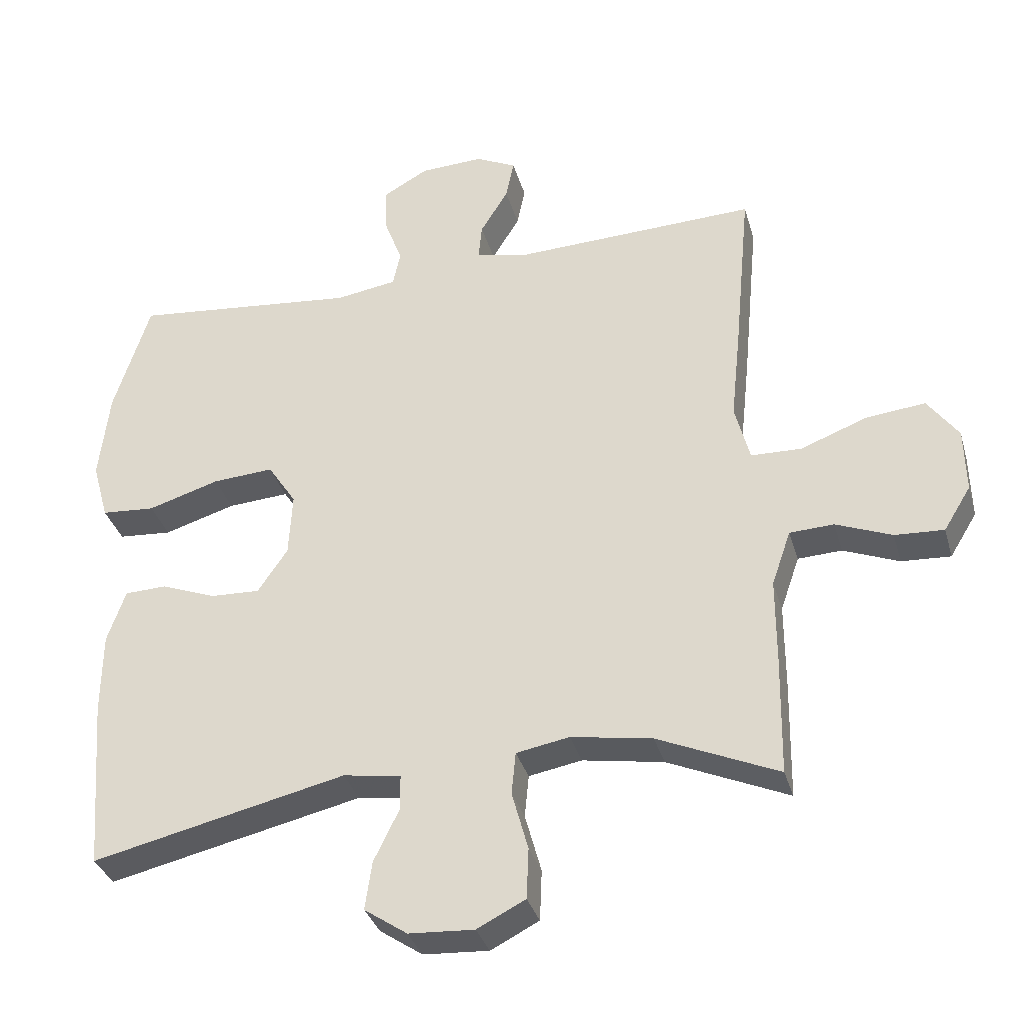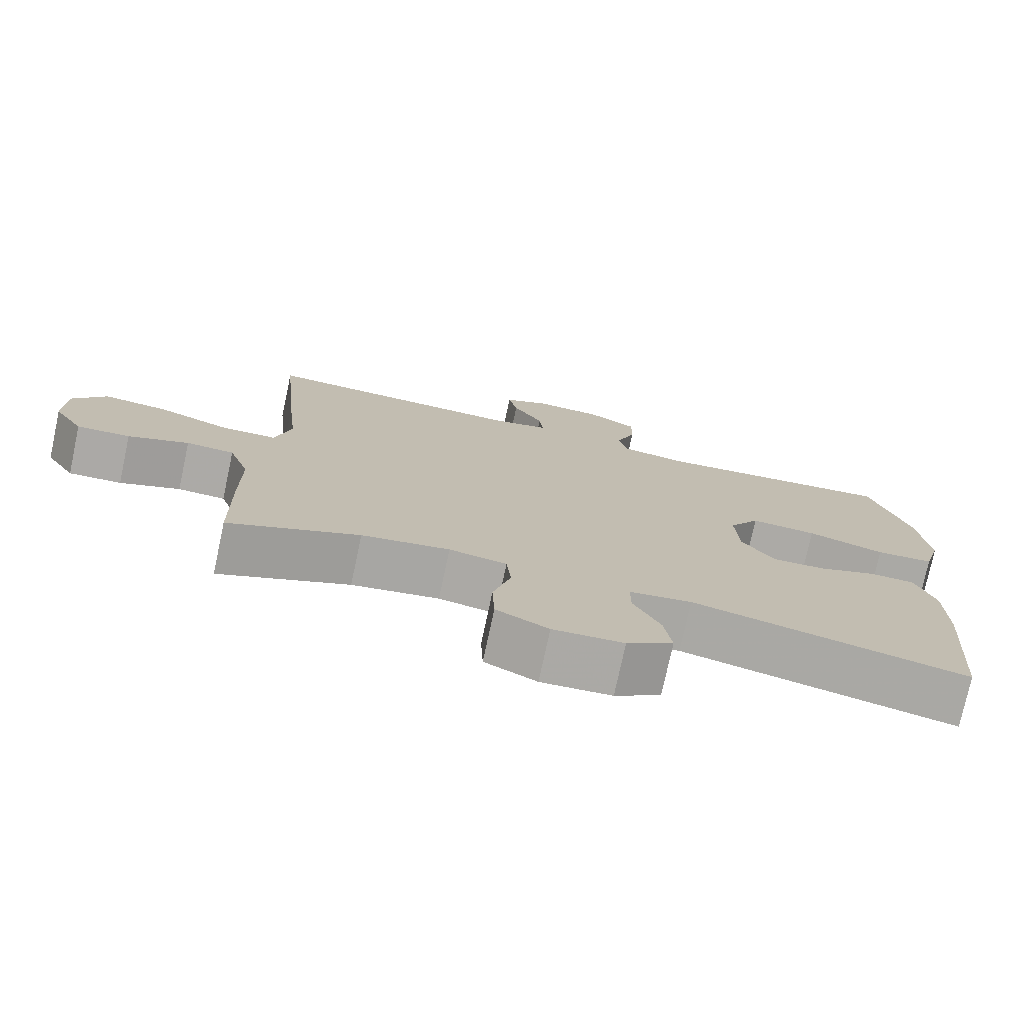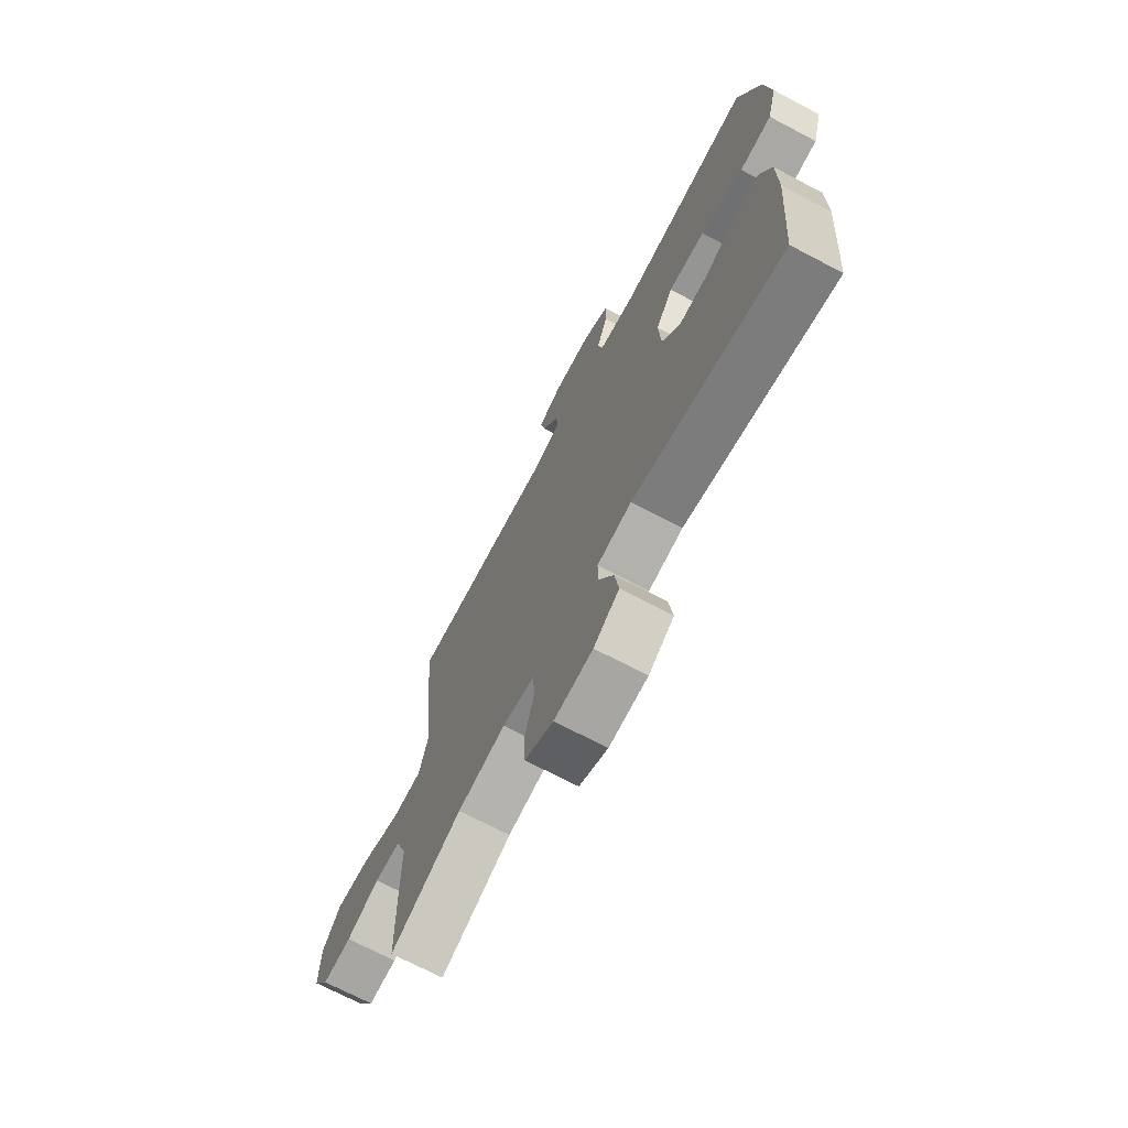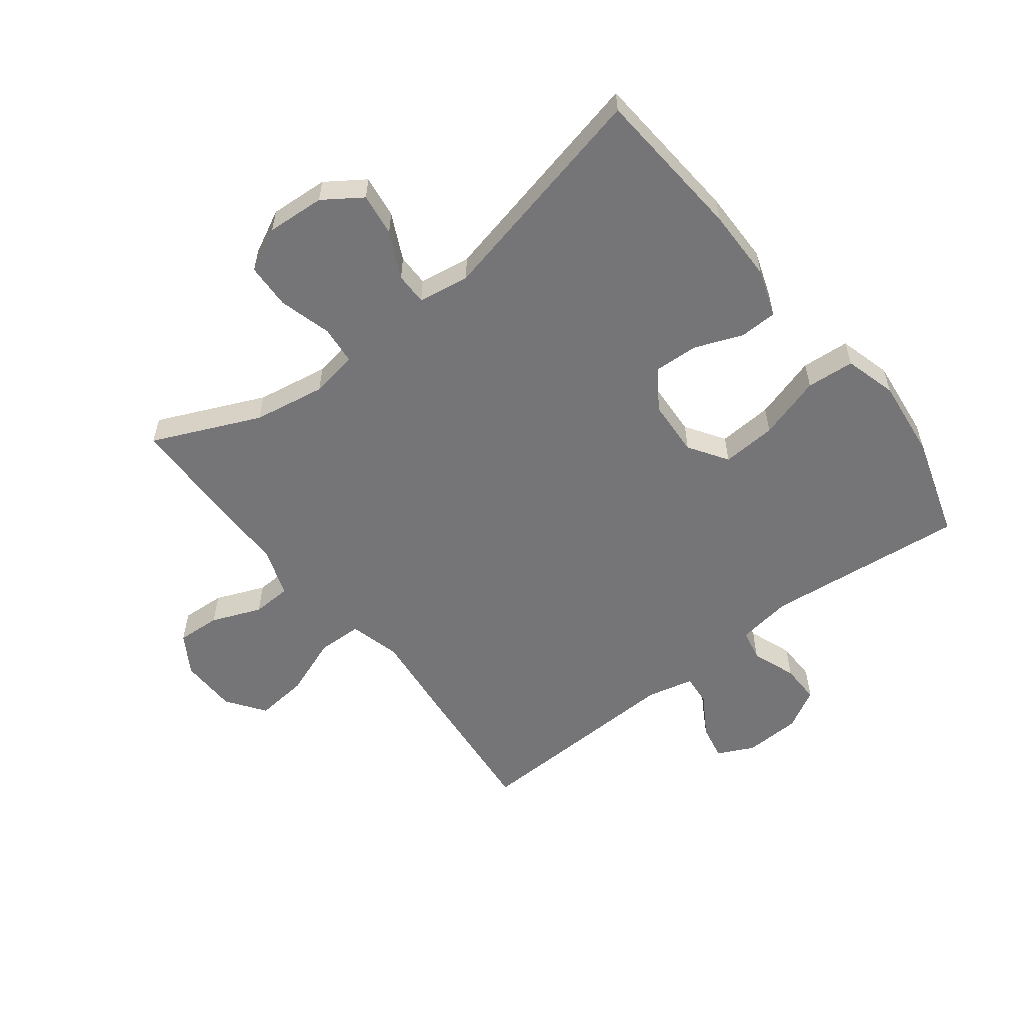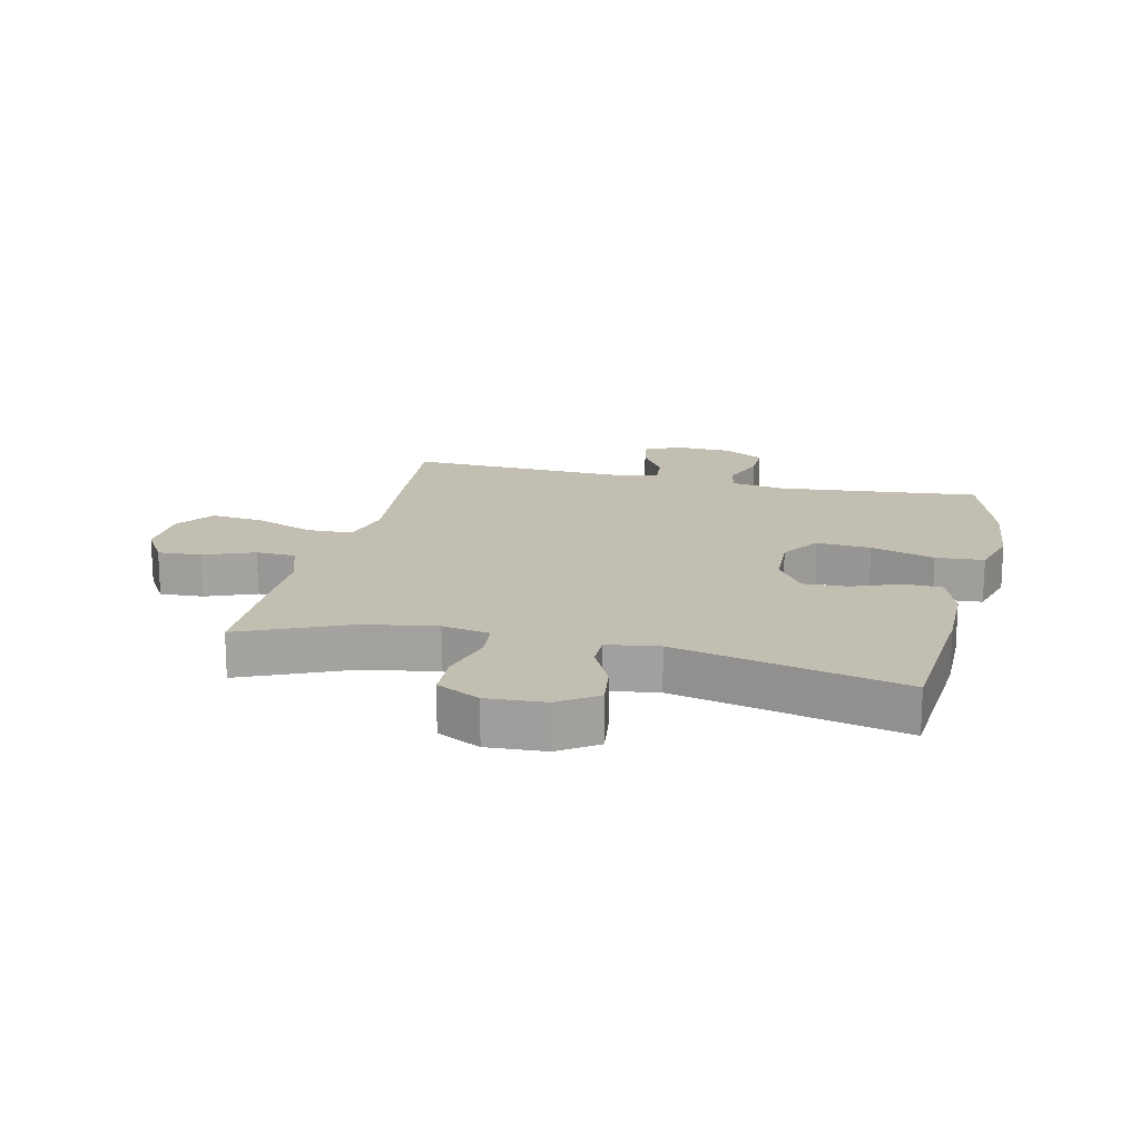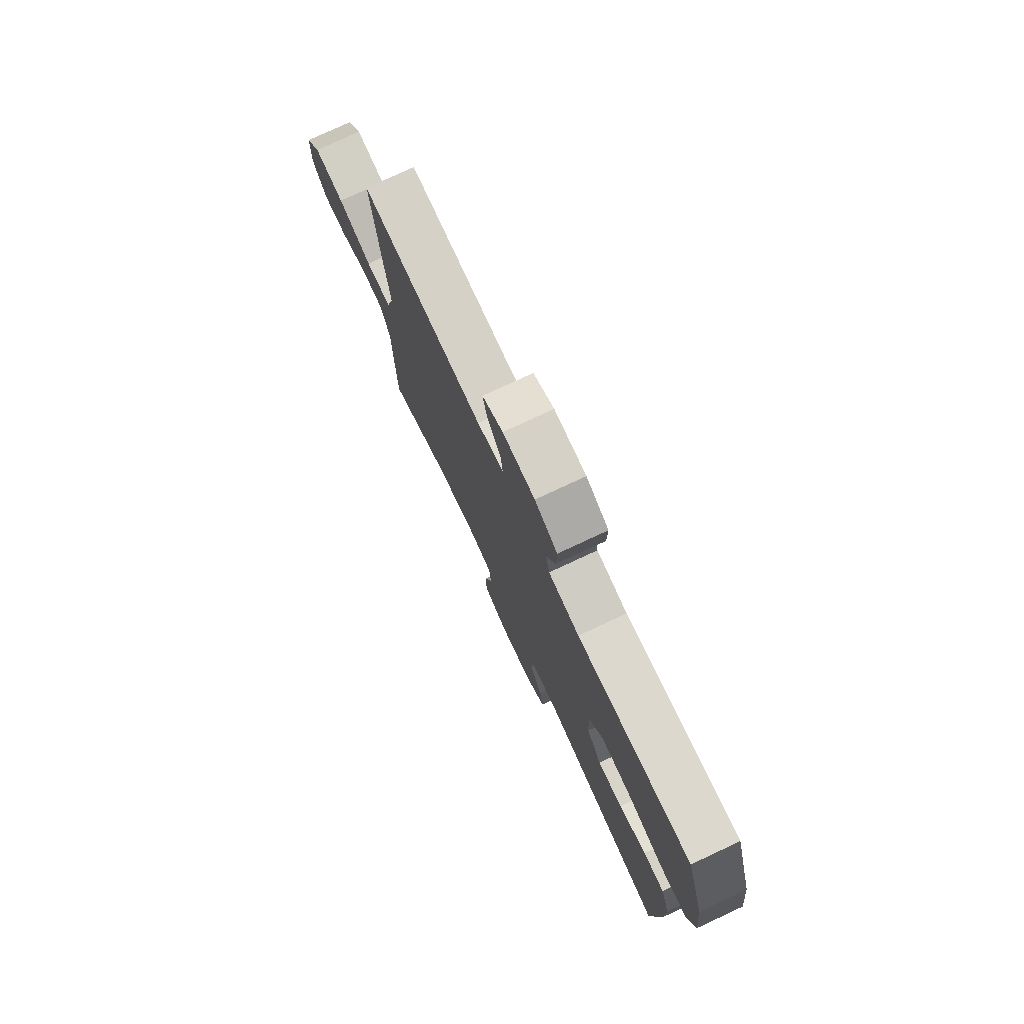
<metadata>
{"format":"obj","ext":"obj","renderer":"f3d","projection":"perspective","resolution":1024,"background":"white","views":[{"elev":-34.4,"azim":15.4,"up":"+Z"},{"elev":-75.9,"azim":167.9,"up":"+Z"},{"elev":-71.0,"azim":-117.7,"up":"+Z"},{"elev":-56.6,"azim":-142.3,"up":"+Y"},{"elev":17.3,"azim":-166.7,"up":"+Y"},{"elev":77.1,"azim":-115.0,"up":"+Z"}]}
</metadata>
<code>
v -0.5 0.07 0.5
v -0.169 0.07 0.466
v -0.079 0.07 0.48
v -0.068 0.07 0.532
v -0.095 0.07 0.605
v -0.096 0.07 0.671
v -0.03 0.07 0.708
v 0.063 0.07 0.712
v 0.123 0.07 0.683
v 0.111 0.07 0.624
v 0.07 0.07 0.557
v 0.065 0.07 0.505
v 0.142 0.07 0.487
v 0.5 0.07 0.5
v 0.476 0.07 0.244
v 0.462 0.07 0.112
v 0.484 0.07 0.027
v 0.558 0.07 0.025
v 0.656 0.07 0.062
v 0.743 0.07 0.071
v 0.788 0.07 0.008
v 0.79 0.07 -0.087
v 0.75 0.07 -0.152
v 0.678 0.07 -0.148
v 0.596 0.07 -0.115
v 0.531 0.07 -0.118
v 0.503 0.07 -0.199
v 0.503 0.07 -0.324
v 0.5 0.07 -0.5
v 0.323 0.07 -0.422
v 0.204 0.07 -0.402
v 0.126 0.07 -0.416
v 0.12 0.07 -0.479
v 0.144 0.07 -0.566
v 0.141 0.07 -0.641
v 0.07 0.07 -0.677
v -0.026 0.07 -0.671
v -0.089 0.07 -0.628
v -0.079 0.07 -0.557
v -0.042 0.07 -0.481
v -0.042 0.07 -0.428
v -0.127 0.07 -0.415
v -0.5 0.07 -0.5
v -0.52 0.07 -0.246
v -0.519 0.07 -0.125
v -0.492 0.07 -0.047
v -0.43 0.07 -0.045
v -0.35 0.07 -0.076
v -0.277 0.07 -0.079
v -0.233 0.07 -0.014
v -0.228 0.07 0.08
v -0.27 0.07 0.144
v -0.36 0.07 0.138
v -0.465 0.07 0.106
v -0.544 0.07 0.112
v -0.568 0.07 0.198
v -0.553 0.07 0.331
v -0.5 0 0.5
v -0.169 0 0.466
v -0.079 0 0.48
v -0.068 0 0.532
v -0.095 0 0.605
v -0.096 0 0.671
v -0.03 0 0.708
v 0.063 0 0.712
v 0.123 0 0.683
v 0.111 0 0.624
v 0.07 0 0.557
v 0.065 0 0.505
v 0.142 0 0.487
v 0.5 0 0.5
v 0.476 0 0.244
v 0.462 0 0.112
v 0.484 0 0.027
v 0.558 0 0.025
v 0.656 0 0.062
v 0.743 0 0.071
v 0.788 0 0.008
v 0.79 0 -0.087
v 0.75 0 -0.152
v 0.678 0 -0.148
v 0.596 0 -0.115
v 0.531 0 -0.118
v 0.503 0 -0.199
v 0.503 0 -0.324
v 0.5 0 -0.5
v 0.323 0 -0.422
v 0.204 0 -0.402
v 0.126 0 -0.416
v 0.12 0 -0.479
v 0.144 0 -0.566
v 0.141 0 -0.641
v 0.07 0 -0.677
v -0.026 0 -0.671
v -0.089 0 -0.628
v -0.079 0 -0.557
v -0.042 0 -0.481
v -0.042 0 -0.428
v -0.127 0 -0.415
v -0.5 0 -0.5
v -0.52 0 -0.246
v -0.519 0 -0.125
v -0.492 0 -0.047
v -0.43 0 -0.045
v -0.35 0 -0.076
v -0.277 0 -0.079
v -0.233 0 -0.014
v -0.228 0 0.08
v -0.27 0 0.144
v -0.36 0 0.138
v -0.465 0 0.106
v -0.544 0 0.112
v -0.568 0 0.198
v -0.553 0 0.331
f 57 1 2
f 56 57 2
f 55 56 2
f 54 55 2
f 53 54 2
f 52 53 2 3
f 51 52 3
f 50 51 3
f 46 47 48
f 45 46 48
f 44 45 48
f 43 44 48
f 42 43 48
f 41 42 48 49
f 38 39 40
f 37 38 40
f 36 37 40
f 35 36 40
f 34 35 40
f 33 34 40
f 32 33 40 41
f 41 49 50
f 32 41 50
f 31 32 50
f 27 28 29 30
f 31 50 3
f 30 31 3
f 27 30 3
f 26 27 3
f 23 24 25
f 22 23 25
f 21 22 25
f 20 21 25
f 19 20 25
f 18 19 25
f 13 14 15 16
f 12 13 16 17
f 9 10 11
f 8 9 11
f 7 8 11
f 6 7 11
f 5 6 11
f 4 5 11
f 4 11 12
f 3 4 12 17
f 17 18 25 26
f 3 17 26
f 59 58 114
f 59 114 113
f 59 113 112
f 59 112 111
f 59 111 110
f 60 59 110 109
f 60 109 108
f 60 108 107
f 105 104 103
f 105 103 102
f 105 102 101
f 105 101 100
f 105 100 99
f 106 105 99 98
f 97 96 95
f 97 95 94
f 97 94 93
f 97 93 92
f 97 92 91
f 97 91 90
f 98 97 90 89
f 107 106 98
f 107 98 89
f 107 89 88
f 87 86 85 84
f 60 107 88
f 60 88 87
f 60 87 84
f 60 84 83
f 82 81 80
f 82 80 79
f 82 79 78
f 82 78 77
f 82 77 76
f 82 76 75
f 73 72 71 70
f 74 73 70 69
f 68 67 66
f 68 66 65
f 68 65 64
f 68 64 63
f 68 63 62
f 68 62 61
f 69 68 61
f 74 69 61 60
f 83 82 75 74
f 83 74 60
f 1 58 59 2
f 2 59 60 3
f 3 60 61 4
f 4 61 62 5
f 5 62 63 6
f 6 63 64 7
f 7 64 65 8
f 8 65 66 9
f 9 66 67 10
f 10 67 68 11
f 11 68 69 12
f 12 69 70 13
f 13 70 71 14
f 14 71 72 15
f 15 72 73 16
f 16 73 74 17
f 17 74 75 18
f 18 75 76 19
f 19 76 77 20
f 20 77 78 21
f 21 78 79 22
f 22 79 80 23
f 23 80 81 24
f 24 81 82 25
f 25 82 83 26
f 26 83 84 27
f 27 84 85 28
f 28 85 86 29
f 29 86 87 30
f 30 87 88 31
f 31 88 89 32
f 32 89 90 33
f 33 90 91 34
f 34 91 92 35
f 35 92 93 36
f 36 93 94 37
f 37 94 95 38
f 38 95 96 39
f 39 96 97 40
f 40 97 98 41
f 41 98 99 42
f 42 99 100 43
f 43 100 101 44
f 44 101 102 45
f 45 102 103 46
f 46 103 104 47
f 47 104 105 48
f 48 105 106 49
f 49 106 107 50
f 50 107 108 51
f 51 108 109 52
f 52 109 110 53
f 53 110 111 54
f 54 111 112 55
f 55 112 113 56
f 56 113 114 57
f 57 114 58 1

</code>
